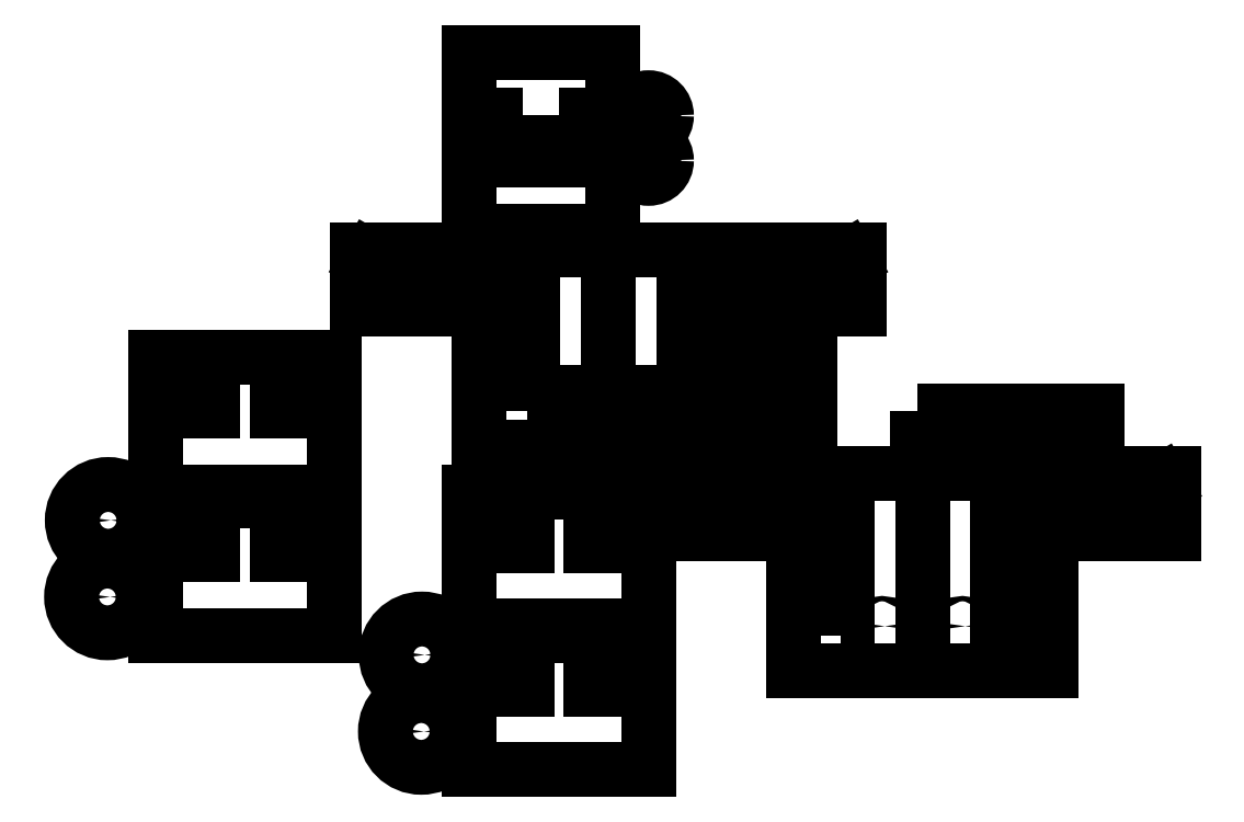
<metadata>
{"format":"dxf","ext":"dxf","renderer":"ezdxf+matplotlib","layout":"modelspace","background":"white","min_lineweight":24,"dpi":150}
</metadata>
<code>
0
SECTION
2
ENTITIES
0
POINT
8
0
10
0
20
0
30
0
0
POINT
8
0
10
0
20
80
30
0
0
POINT
8
0
10
-175
20
75
30
0
0
POINT
8
0
10
-175
20
155
30
0
0
LINE
8
0
10
0
20
0
30
0
11
100
21
0
31
0
0
LINE
8
0
10
0
20
0
30
0
11
0
21
75
31
0
0
LINE
8
0
10
100
20
0
30
0
11
100
21
75
31
0
0
CIRCLE
8
0
10
-26.79
20
21.32
30
0
40
20
210
0
220
0
230
1
0
LWPOLYLINE
8
0
90
4
70
1
43
0
10
123
20
275.3
10
198
20
275.3
10
198
20
278.5
10
123
20
278.6
0
LWPOLYLINE
8
0
90
4
70
1
43
0
10
119.6
20
275
10
122.9
20
275
10
122.9
20
200
10
119.6
20
200
0
CIRCLE
8
0
10
-26.38
20
64.02
30
0
40
20
210
0
220
0
230
1
0
LINE
8
0
10
107.6
20
290
30
0
11
128.9
21
290
31
0
0
LINE
8
0
10
132.7
20
290
30
0
11
217.6
21
290
31
0
0
CIRCLE
8
0
10
100
20
205
30
0
40
1.5
210
0
220
0
230
1
0
LINE
8
0
10
107.6
20
290
30
0
11
47.57
21
290
31
0
0
LINE
8
0
10
149.6
20
180
30
0
11
149.6
21
256.8
31
0
0
LINE
8
0
10
149.6
20
256.8
30
0
11
217.6
21
256.8
31
0
0
LINE
8
0
10
107.6
20
180
30
0
11
149.6
21
180
31
0
0
LINE
8
0
10
217.6
20
290
30
0
11
217.6
21
256.8
31
0
0
LINE
8
0
10
107.6
20
180
30
0
11
47.57
21
180
31
0
0
LWPOLYLINE
8
0
90
4
70
1
43
0
10
32.26
20
200
10
35.56
20
200
10
35.56
20
275
10
32.26
20
275
0
LWPOLYLINE
8
0
90
8
70
1
43
0
10
32.12
20
275.3
10
-42.85
20
275.3
10
-42.88
20
278.6
10
-55.87
20
286.1
10
-57.62
20
283.1
10
-44.63
20
275.6
10
-42.88
20
278.6
10
32.12
20
278.6
0
LINE
8
0
10
5.549
20
180
30
0
11
5.549
21
256.8
31
0
0
LINE
8
0
10
5.549
20
256.8
30
0
11
-62.43
21
256.8
31
0
0
LINE
8
0
10
22.41
20
290
30
0
11
-62.43
21
290
31
0
0
LINE
8
0
10
-62.43
20
290
30
0
11
-62.43
21
256.8
31
0
0
LINE
8
0
10
47.57
20
180
30
0
11
5.549
21
180
31
0
0
LINE
8
0
10
26.21
20
290
30
0
11
47.57
21
290
31
0
0
CIRCLE
8
0
10
55.15
20
205
30
0
40
1.5
210
0
220
0
230
1
0
LINE
8
0
10
0
20
75
30
0
11
25
21
75
31
0
0
LINE
8
0
10
25
20
75
30
0
11
25
21
45
31
0
0
LINE
8
0
10
25
20
45
30
0
11
32
21
45
31
0
0
LINE
8
0
10
32
20
45
30
0
11
32
21
75
31
0
0
LINE
8
0
10
100
20
75
30
0
11
75
21
75
31
0
0
LINE
8
0
10
75
20
75
30
0
11
75
21
45
31
0
0
LINE
8
0
10
75
20
45
30
0
11
68
21
45
31
0
0
LINE
8
0
10
68
20
45
30
0
11
68
21
75
31
0
0
LINE
8
0
10
68
20
75
30
0
11
32
21
75
31
0
0
LINE
8
0
10
4.592e-15
20
155
30
0
11
25
21
155
31
0
0
LINE
8
0
10
100
20
80
30
0
11
100
21
155
31
0
0
LINE
8
0
10
75
20
155
30
0
11
75
21
125
31
0
0
LINE
8
0
10
68
20
125
30
0
11
68
21
155
31
0
0
LINE
8
0
10
68
20
155
30
0
11
32
21
155
31
0
0
LINE
8
0
10
25
20
155
30
0
11
25
21
125
31
0
0
LINE
8
0
10
0
20
80
30
0
11
4.592e-15
21
155
31
0
0
LINE
8
0
10
32
20
125
30
0
11
32
21
155
31
0
0
LINE
8
0
10
25
20
125
30
0
11
32
21
125
31
0
0
LINE
8
0
10
100
20
155
30
0
11
75
21
155
31
0
0
LINE
8
0
10
75
20
125
30
0
11
68
21
125
31
0
0
LINE
8
0
10
0
20
80
30
0
11
100
21
80
31
0
0
CIRCLE
8
0
10
-26.38
20
64.02
30
0
40
1.5
210
0
220
0
230
1
0
CIRCLE
8
0
10
-26.79
20
21.32
30
0
40
1.5
210
0
220
0
230
1
0
LWPOLYLINE
8
0
90
4
70
1
43
0
10
171.4
20
247.3
10
190.1
20
247.3
10
190.1
20
182.8
10
171.4
20
182.8
0
LINE
8
0
10
77.57
20
290
30
0
11
77.57
21
180
31
0
0
LWPOLYLINE
8
0
90
4
70
1
43
0
10
198
20
278.6
10
211
20
286.1
10
212.8
20
283.1
10
199.8
20
275.6
0
LWPOLYLINE
8
0
90
4
70
1
43
0
10
373
20
153.6
10
374.8
20
150.6
10
387.8
20
158.1
10
386
20
161.1
0
LWPOLYLINE
8
0
90
4
70
1
43
0
10
298
20
153.6
10
373
20
153.5
10
373
20
150.3
10
298
20
150.3
0
LINE
8
0
10
282.6
20
55.03
30
0
11
324.6
21
55.03
31
0
0
LINE
8
0
10
324.6
20
55.03
30
0
11
324.6
21
131.8
31
0
0
LINE
8
0
10
282.6
20
55.03
30
0
11
222.6
21
55.03
31
0
0
LWPOLYLINE
8
0
90
8
70
1
43
0
10
207.1
20
153.6
10
207.1
20
150.3
10
132.1
20
150.3
10
132.1
20
153.6
10
119.1
20
161.1
10
117.4
20
158.1
10
130.4
20
150.6
10
132.1
20
153.6
0
LWPOLYLINE
8
0
90
4
70
1
43
0
10
207.3
20
74.96
10
210.6
20
74.96
10
210.6
20
150
10
207.3
20
150
0
LINE
8
0
10
197.4
20
158
30
0
11
197.4
21
165
31
0
0
LINE
8
0
10
307.7
20
158
30
0
11
307.7
21
165
31
0
0
LINE
8
0
10
201.2
20
165
30
0
11
201.2
21
158
31
0
0
LWPOLYLINE
8
0
90
4
70
1
43
0
10
294.6
20
150
10
297.9
20
150
10
297.9
20
74.96
10
294.6
20
74.96
0
LINE
8
0
10
303.9
20
158
30
0
11
307.7
21
158
31
0
0
LINE
8
0
10
197.4
20
165
30
0
11
112.6
21
165
31
0
0
LINE
8
0
10
180.5
20
55.03
30
0
11
180.5
21
131.8
31
0
0
LINE
8
0
10
222.6
20
55.03
30
0
11
180.5
21
55.03
31
0
0
LINE
8
0
10
201.2
20
158
30
0
11
197.4
21
158
31
0
0
LINE
8
0
10
201.2
20
165
30
0
11
222.6
21
165
31
0
0
CIRCLE
8
0
10
275
20
80
30
0
40
1.5
210
0
220
0
230
1
0
LINE
8
0
10
303.9
20
165
30
0
11
303.9
21
158
31
0
0
LINE
8
0
10
282.6
20
165
30
0
11
222.6
21
165
31
0
0
CIRCLE
8
0
10
230.1
20
80
30
0
40
1.5
210
0
220
0
230
1
0
LINE
8
0
10
282.6
20
165
30
0
11
303.9
21
165
31
0
0
LINE
8
0
10
112.6
20
165
30
0
11
112.6
21
131.8
31
0
0
LINE
8
0
10
392.6
20
165
30
0
11
392.6
21
131.8
31
0
0
LINE
8
0
10
252.6
20
165
30
0
11
252.6
21
55.03
31
0
0
LINE
8
0
10
324.6
20
131.8
30
0
11
392.6
21
131.8
31
0
0
LINE
8
0
10
180.5
20
131.8
30
0
11
112.6
21
131.8
31
0
0
LINE
8
0
10
307.7
20
165
30
0
11
392.6
21
165
31
0
0
LWPOLYLINE
8
0
90
4
70
1
43
0
10
250
20
200
10
350
20
200
10
350
20
185
10
250
20
185
0
LWPOLYLINE
8
0
90
4
70
1
43
0
10
45.1
20
200.2
10
110.1
20
200.2
10
110.1
20
210.2
10
45.1
20
210.2
0
LINE
8
0
10
22.41
20
286.5
30
0
11
26.21
21
286.5
31
0
0
LINE
8
0
10
22.41
20
290
30
0
11
22.41
21
286.5
31
0
0
LINE
8
0
10
26.21
20
286.5
30
0
11
26.21
21
290
31
0
0
LINE
8
0
10
128.9
20
286.5
30
0
11
132.7
21
286.5
31
0
0
LINE
8
0
10
128.9
20
290
30
0
11
128.9
21
286.5
31
0
0
LINE
8
0
10
132.7
20
286.5
30
0
11
132.7
21
290
31
0
0
LWPOLYLINE
8
0
90
4
70
1
43
0
10
0
20
300
10
80
20
300
10
80
20
400
10
0
20
400
0
LWPOLYLINE
8
0
90
4
70
1
43
0
10
50
20
365
10
55
20
365
10
55
20
340
10
50
20
340
0
LWPOLYLINE
8
0
90
4
70
1
43
0
10
30.1
20
364.9
10
25.1
20
364.9
10
25.1
20
339.9
10
30.1
20
339.9
0
CIRCLE
8
0
10
99.94
20
364.7
30
0
40
10
210
0
220
0
230
1
0
LWPOLYLINE
8
0
90
4
70
1
43
0
10
102
20
363.2
42
0.3753
10
102
20
366.7
10
97.98
20
366.7
42
0.3753
10
97.98
20
363.2
0
ARC
8
0
10
100
20
364.9
30
0
40
2.675
210
0
220
0
230
1
50
-41.14
51
41.14
0
LWPOLYLINE
8
0
90
4
70
1
43
0
10
97.98
20
363.2
10
102
20
363.2
42
0.3753
10
102
20
366.7
10
97.98
20
366.7
42
0.3753
0
LINE
8
0
10
97.98
20
363.2
30
0
11
102
21
363.2
31
0
0
LINE
8
0
10
102
20
366.7
30
0
11
97.98
21
366.7
31
0
0
ARC
8
0
10
100
20
364.9
30
0
40
2.675
210
0
220
0
230
1
50
138.9
51
221.1
0
ARC
8
0
10
100
20
364.9
30
0
40
2.675
210
0
220
0
230
1
50
138.9
51
221.1
0
LINE
8
0
10
97.98
20
363.2
30
0
11
102
21
363.2
31
0
0
ARC
8
0
10
100
20
364.9
30
0
40
2.675
210
0
220
0
230
1
50
-41.14
51
41.14
0
LINE
8
0
10
102
20
366.7
30
0
11
97.98
21
366.7
31
0
0
LWPOLYLINE
8
0
90
4
70
1
43
0
10
97.98
20
341.7
42
0.3753
10
97.98
20
338.2
10
102
20
338.2
42
0.3753
10
102
20
341.7
0
LWPOLYLINE
8
0
90
4
70
1
43
0
10
97.98
20
338.2
10
102
20
338.2
42
0.3753
10
102
20
341.7
10
97.98
20
341.7
42
0.3753
0
ARC
8
0
10
100
20
339.9
30
0
40
2.675
210
0
220
0
230
1
50
138.9
51
221.1
0
ARC
8
0
10
100
20
339.9
30
0
40
2.675
210
0
220
0
230
1
50
138.9
51
221.1
0
LINE
8
0
10
102
20
341.7
30
0
11
97.98
21
341.7
31
0
0
LINE
8
0
10
97.98
20
338.2
30
0
11
102
21
338.2
31
0
0
ARC
8
0
10
100
20
339.9
30
0
40
2.675
210
0
220
0
230
1
50
-41.14
51
41.14
0
LINE
8
0
10
102
20
341.7
30
0
11
97.98
21
341.7
31
0
0
CIRCLE
8
0
10
99.94
20
339.7
30
0
40
10
210
0
220
0
230
1
0
ARC
8
0
10
100
20
339.9
30
0
40
2.675
210
0
220
0
230
1
50
-41.14
51
41.14
0
LINE
8
0
10
97.98
20
338.2
30
0
11
102
21
338.2
31
0
0
LINE
8
0
10
-175
20
155
30
0
11
-175
21
230
31
0
0
LINE
8
0
10
-75
20
155
30
0
11
-75
21
230
31
0
0
LINE
8
0
10
-100
20
200
30
0
11
-107
21
200
31
0
0
LINE
8
0
10
-175
20
230
30
0
11
-150
21
230
31
0
0
LINE
8
0
10
-143
20
120
30
0
11
-143
21
150
31
0
0
LINE
8
0
10
-75
20
150
30
0
11
-100
21
150
31
0
0
LINE
8
0
10
-143
20
200
30
0
11
-143
21
230
31
0
0
CIRCLE
8
0
10
-201.4
20
139
30
0
40
1.5
210
0
220
0
230
1
0
LINE
8
0
10
-175
20
75
30
0
11
-175
21
150
31
0
0
LINE
8
0
10
-150
20
230
30
0
11
-150
21
200
31
0
0
LINE
8
0
10
-107
20
120
30
0
11
-107
21
150
31
0
0
LINE
8
0
10
-150
20
200
30
0
11
-143
21
200
31
0
0
LINE
8
0
10
-150
20
150
30
0
11
-150
21
120
31
0
0
LINE
8
0
10
-175
20
150
30
0
11
-150
21
150
31
0
0
CIRCLE
8
0
10
-201.8
20
96.32
30
0
40
1.5
210
0
220
0
230
1
0
LINE
8
0
10
-75
20
230
30
0
11
-100
21
230
31
0
0
LINE
8
0
10
-100
20
150
30
0
11
-100
21
120
31
0
0
LINE
8
0
10
-175
20
75
30
0
11
-75
21
75
31
0
0
LINE
8
0
10
-107
20
150
30
0
11
-143
21
150
31
0
0
LINE
8
0
10
-107
20
230
30
0
11
-143
21
230
31
0
0
LINE
8
0
10
-100
20
230
30
0
11
-100
21
200
31
0
0
LINE
8
0
10
-175
20
155
30
0
11
-75
21
155
31
0
0
LINE
8
0
10
-100
20
120
30
0
11
-107
21
120
31
0
0
CIRCLE
8
0
10
-201.8
20
96.32
30
0
40
20
210
0
220
0
230
1
0
LINE
8
0
10
-107
20
200
30
0
11
-107
21
230
31
0
0
CIRCLE
8
0
10
-201.4
20
139
30
0
40
20
210
0
220
0
230
1
0
LINE
8
0
10
-150
20
120
30
0
11
-143
21
120
31
0
0
LINE
8
0
10
-75
20
75
30
0
11
-75
21
150
31
0
0
ENDSEC
0
EOF

</code>
